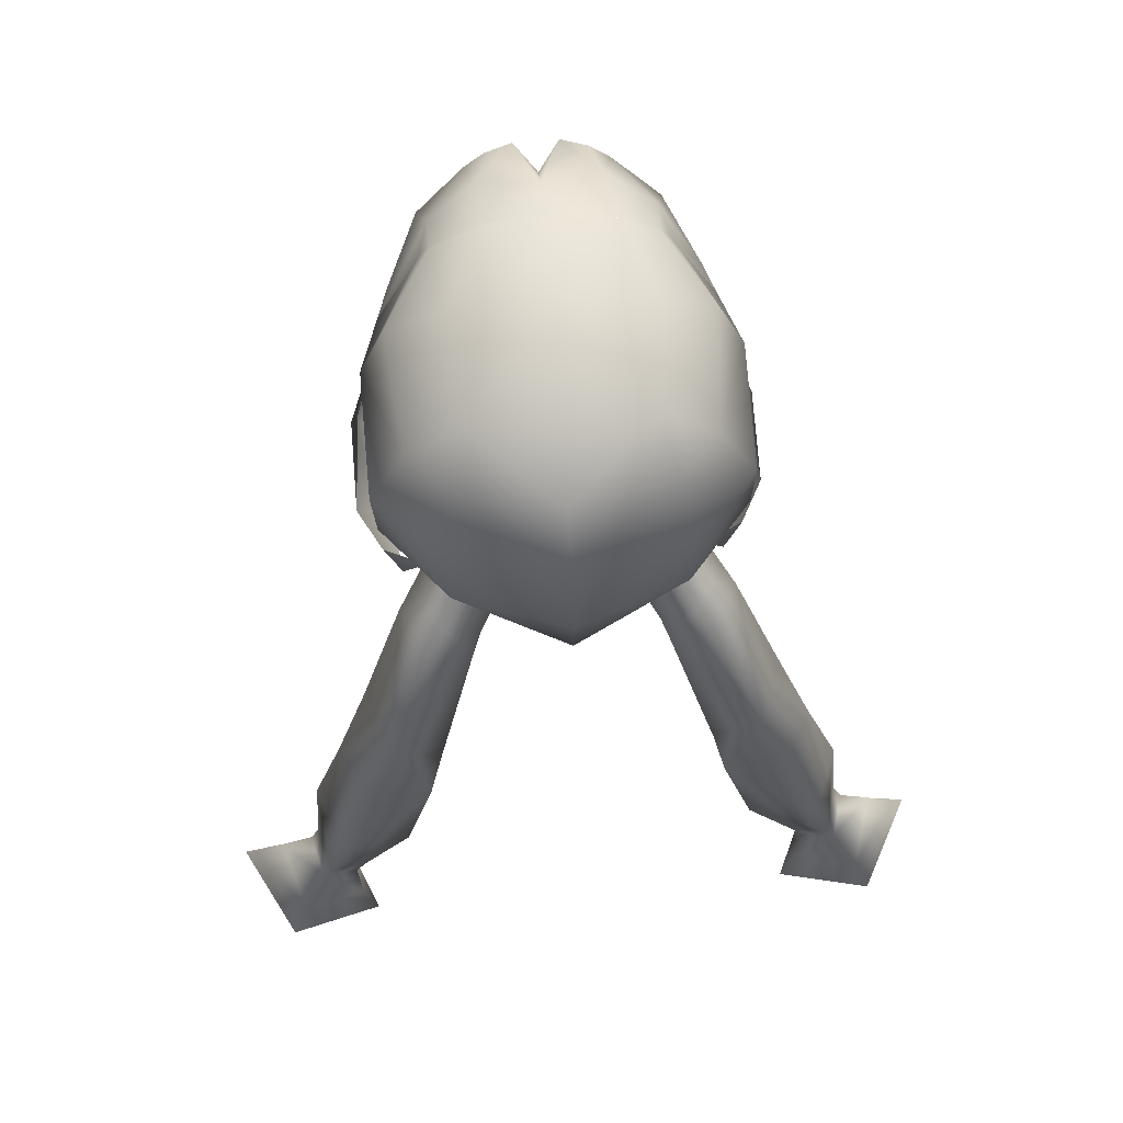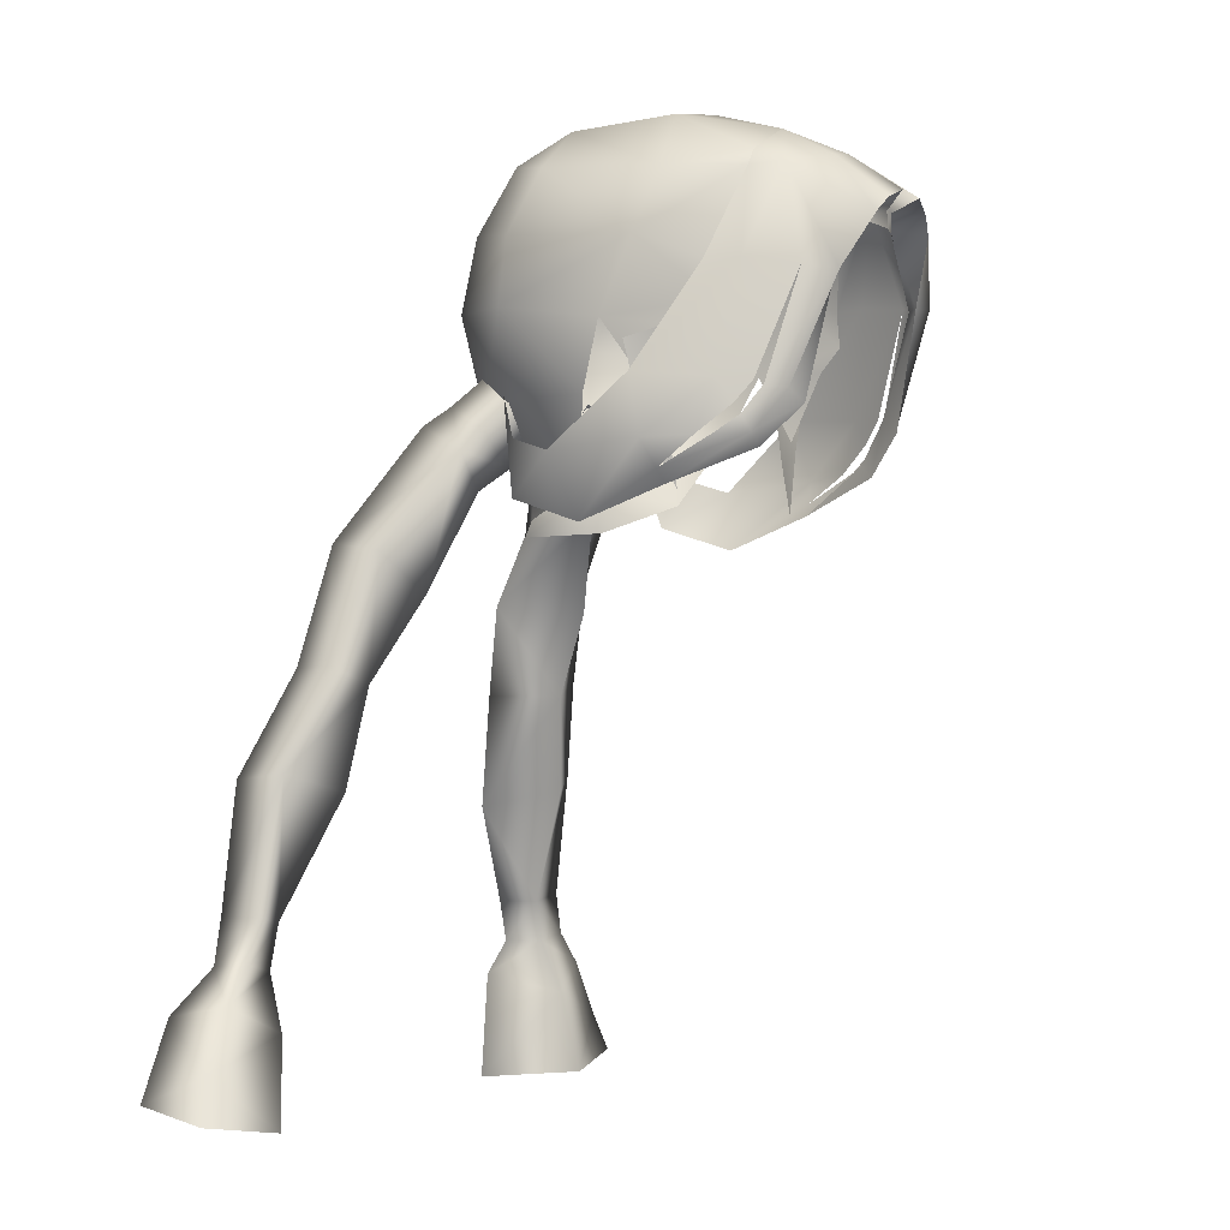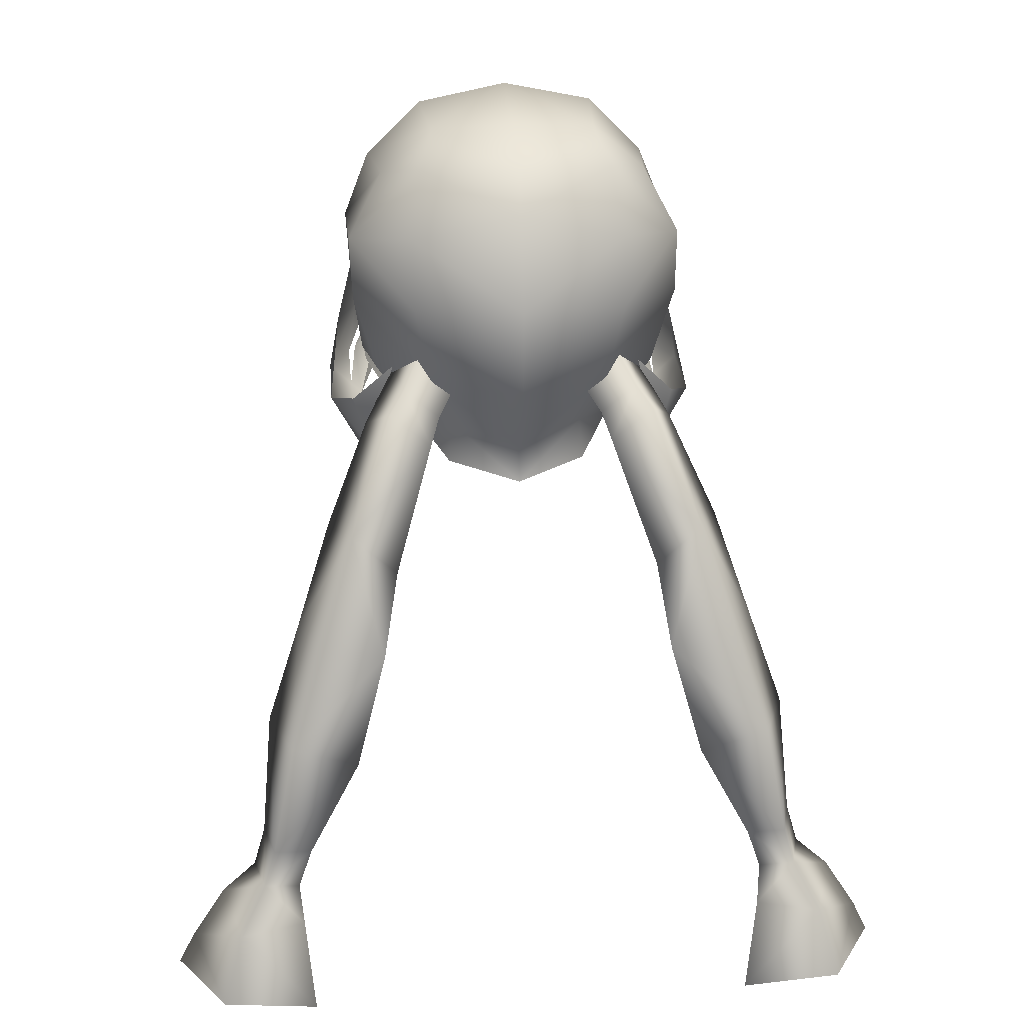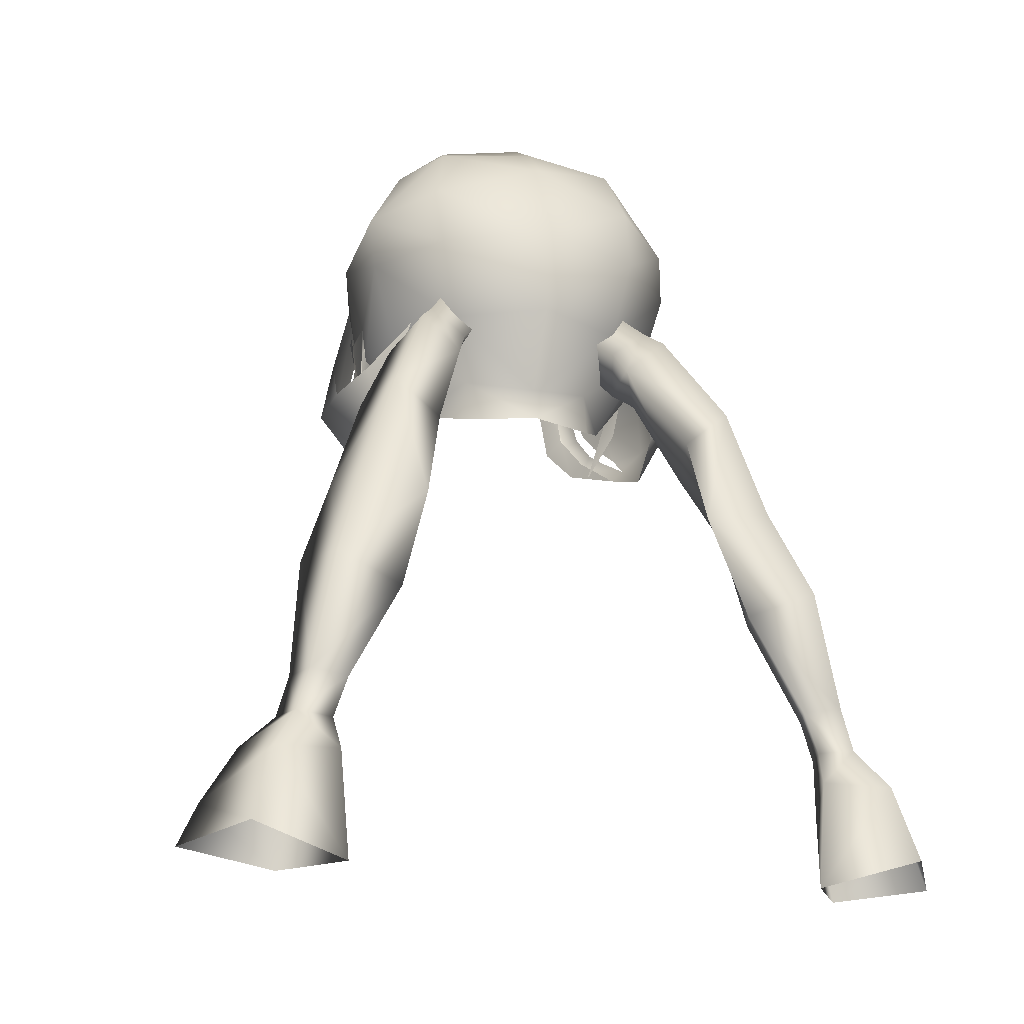
<metadata>
{"format":"obj","ext":"obj","renderer":"f3d","projection":"perspective","resolution":1024,"background":"white","views":[{"elev":74.0,"azim":175.4,"up":"+Y"},{"elev":-3.5,"azim":-64.2,"up":"+Y"},{"elev":23.2,"azim":175.2,"up":"+Y"},{"elev":-20.3,"azim":163.7,"up":"+Y"}]}
</metadata>
<code>
g mesh00
v 9.321 19.79 -16.52
v 14.01 14.95 -17.19
v 12.03 14.73 -16.89
v 12.64 14.71 -15.01
v 8.314 36.28 -8.147
v 6.035 34.57 -8.418
v 10.54 31.57 -11.08
v 8.155 29.68 -9.977
v 9.697 25.5 -12.08
v 14.6 15.06 -14.83
v 14.06 21.41 -13.88
v 12.64 14.71 -15.01
v 14.6 15.06 -14.83
v 14.01 14.95 -17.19
v 14.06 21.41 -13.88
v 12.8 21.16 -17.2
v 12.34 26.33 -12.67
v 11.27 26.24 -15.02
v -4.88 35.79 -10.65
v -9.342 32.12 -14.3
v -7.046 37.65 -10.84
v -12.64 14.71 -15.01
v -14.06 21.41 -13.88
v -14.6 15.06 -14.83
v -14.01 14.95 -17.19
v -9.321 19.79 -16.52
v -12.03 14.73 -16.89
v 9.321 19.79 -16.52
v 12.8 21.16 -17.2
v 7.732 25.51 -15.25
v 9.342 32.12 -14.3
v 12.64 14.71 -15.01
v 10.81 20.57 -12.64
v 9.697 25.5 -12.08
v 7.732 25.51 -15.25
v 6.943 30.08 -14.4
v 9.342 32.12 -14.3
v 4.88 35.79 -10.65
v 7.046 37.65 -10.84
v -14.01 14.95 -17.19
v -12.8 21.16 -17.2
v -9.321 19.79 -16.52
v -7.732 25.51 -15.25
v -9.697 25.5 -12.08
v -6.943 30.08 -14.4
v -8.155 29.68 -9.977
v -9.342 32.12 -14.3
v -11.27 26.24 -15.02
v -12.34 26.33 -12.67
v -12.8 21.16 -17.2
v -14.06 21.41 -13.88
v -14.01 14.95 -17.19
v -14.6 15.06 -14.83
v 7.046 37.65 -10.84
v 8.314 36.28 -8.147
v 9.342 32.12 -14.3
v 10.54 31.57 -11.08
v 12.34 26.33 -12.67
v 14.06 21.41 -13.88
v 10.81 20.57 -12.64
v 12.64 14.71 -15.01
v -12.64 14.71 -15.01
v -10.81 20.57 -12.64
v -14.06 21.41 -13.88
v -9.697 25.5 -12.08
v -12.34 26.33 -12.67
v -10.54 31.57 -11.08
v -9.342 32.12 -14.3
v -8.314 36.28 -8.147
v -7.046 37.65 -10.84
f 1 2 3
f 3 4 1
f 5 6 7
f 7 6 8
f 7 8 9
f 10 11 12
f 13 14 15
f 15 14 16
f 15 16 17
f 17 16 18
f 19 20 21
f 22 23 24
f 25 26 27
f 2 28 29
f 29 28 30
f 29 30 18
f 18 30 31
f 18 31 17
f 32 33 1
f 1 33 34
f 1 34 35
f 35 34 36
f 35 36 37
f 37 36 38
f 37 38 39
f 40 41 42
f 42 41 43
f 42 43 44
f 44 43 45
f 44 45 46
f 47 48 49
f 49 48 50
f 49 50 51
f 51 50 52
f 51 52 53
f 54 55 56
f 56 55 57
f 56 57 58
f 58 57 9
f 58 9 59
f 59 9 60
f 59 60 61
f 62 63 64
f 64 63 65
f 64 65 66
f 66 65 67
f 66 67 68
f 68 67 69
f 68 69 70
v -9.697 25.5 -12.08
v -10.81 20.57 -12.64
v -9.321 19.79 -16.52
v -12.64 14.71 -15.01
v -12.03 14.73 -16.89
f 71 72 73
f 73 72 74
f 73 74 75
v 13.69 9.862 -14.11
v 17.02 11.26 -14.84
v 13.27 12.57 -15.03
v 13.27 12.57 -15.03
v 12.52 10.81 -17.9
v 13.69 9.862 -14.11
v 13.27 12.57 -15.03
v 12.75 12.59 -16.91
v 12.52 10.81 -17.9
v 14.63 12.8 -17.12
v 15.91 10.6 -18.64
v 15.91 10.6 -18.64
v 14.63 12.8 -17.12
v 17.02 11.26 -14.84
v 15.22 12.93 -14.87
v 13.27 12.57 -15.03
v -17.02 11.26 -14.84
v -14.63 12.8 -17.12
v -15.91 10.6 -18.64
v -14.63 12.8 -17.12
v -12.52 10.81 -17.9
v -15.91 10.6 -18.64
v -14.63 12.8 -17.12
v -12.75 12.59 -16.91
v -12.52 10.81 -17.9
v -13.27 12.57 -15.03
v -13.69 9.862 -14.11
v -13.69 9.862 -14.11
v -13.27 12.57 -15.03
v -17.02 11.26 -14.84
v -15.22 12.93 -14.87
v -14.63 12.8 -17.12
f 76 77 78
f 79 80 81
f 82 83 84
f 84 83 85
f 84 85 86
f 87 88 89
f 89 88 90
f 89 90 91
f 92 93 94
f 95 96 97
f 98 99 100
f 100 99 101
f 100 101 102
f 103 104 105
f 105 104 106
f 105 106 107
v 15.91 10.6 -18.64
v 16.99 6.757 -19.36
v 12.05 5.366 -17.99
v 14.7 5.602 -13.46
v 13.69 9.862 -14.11
v 12.52 10.81 -17.9
v 15.87 10.54 -18.59
v 16.97 11.19 -14.87
v 12.57 10.75 -17.87
v 13.7 9.824 -14.16
v 17.02 11.26 -14.84
v 13.69 9.862 -14.11
v 18.8 8.388 -14.69
v 19.73 6.342 -14.25
v 15.91 10.6 -18.64
v -13.7 9.824 -14.16
v -16.97 11.19 -14.87
v -12.57 10.75 -17.87
v -15.87 10.54 -18.59
v -19.73 6.342 -14.25
v -14.7 5.602 -13.46
v -18.8 8.388 -14.69
v -13.69 9.862 -14.11
v -17.02 11.26 -14.84
v -12.05 5.366 -17.99
v -16.99 6.757 -19.36
v -15.91 10.6 -18.64
v -12.52 10.81 -17.9
v -13.69 9.862 -14.11
v -15.91 10.6 -18.64
f 108 109 110
f 111 112 110
f 110 112 113
f 110 113 108
f 114 115 116
f 116 115 117
f 118 119 120
f 120 119 111
f 120 111 121
f 121 109 120
f 120 109 122
f 120 122 118
f 123 124 125
f 125 124 126
f 127 128 129
f 129 128 130
f 129 130 131
f 132 133 134
f 134 135 132
f 132 135 136
f 132 136 128
f 131 137 129
f 129 137 133
f 129 133 127
v 9.697 25.5 -12.08
v 8.155 29.68 -9.977
v 6.943 30.08 -14.4
v 6.035 34.57 -8.418
v 4.88 35.79 -10.65
v -6.035 34.57 -8.418
v -8.314 36.28 -8.147
v -8.155 29.68 -9.977
v -10.54 31.57 -11.08
v -9.697 25.5 -12.08
v -12.8 21.16 -17.2
v -11.27 26.24 -15.02
v -7.732 25.51 -15.25
v -9.342 32.12 -14.3
v -6.943 30.08 -14.4
v -4.88 35.79 -10.65
v -8.155 29.68 -9.977
v -6.035 34.57 -8.418
f 138 139 140
f 140 139 141
f 140 141 142
f 143 144 145
f 145 144 146
f 145 146 147
f 148 149 150
f 150 149 151
f 150 151 152
f 152 151 153
f 152 153 154
f 154 153 155
v -3.04 49.45 8.304
v -2.467 47.44 10.68
v -1.106 48 10.85
v -6.966 35.81 6.22
v -7.433 36.47 5.53
v -6.527 38.51 6.987
v -1.106 48 10.85
v -1.301 47.68 9.395
v -0.3203 47.25 9.776
v -10.12 36.13 1.802
v -9.603 39.18 1.022
v -10.14 35.78 -2.749
v 0 48.16 9.171
v -0.3203 47.25 9.776
v 0 46.48 9.69
v -5.315 43.63 9.145
v -6.265 43.65 8.452
v -3.527 47.21 8.491
v -8.935 45.88 -5.439
v -5.665 46.63 -8.742
v -5.605 43.01 -9.594
v -8.095 33.92 -5.546
v -8.915 36.56 -5.088
v -6.754 38.98 -6.73
v 7.815 36.38 6.179
v 8.046 37.17 5.74
v 7.517 38.5 6.645
v 8.922 45.88 -5.439
v 5.651 46.63 -8.742
v 5.025 49.95 -6.964
v 8.784 42.68 -5.913
v 8.164 41.28 -0.2015
v 8.274 38.5 -1.88
v -5.425 34.72 -3.419
v -3.557 35.61 -6.862
v -3.721 33.35 -6.805
v -7.539 44.24 5.579
v -5.818 48.74 5.178
v -8.115 44.24 4.017
v 10.14 35.78 -2.749
v 8.566 32.68 -1.939
v 8.095 33.92 -5.546
v -8.798 42.68 -5.913
v -4.745 38.69 -8.831
v 7.674 48.74 1.647
v 5.257 49.59 5.247
v 5.818 48.74 5.178
v -8.249 37.63 5.481
v -7.795 38.67 6.261
v -8.537 38.84 4.807
v -6.572 43.87 8.039
v -4.625 46.33 8.404
v -2.311 46.67 9.035
v -3.527 47.21 8.491
v -8.566 32.68 -1.939
v -8.339 34.21 2.24
v -8.942 34.86 2.092
v -7.815 36.38 6.179
v -3.463 46.6 10.45
v -8.339 34.21 2.24
v -2.467 47.44 10.68
v -5.344 48.89 6.804
v -5.257 49.59 5.247
v -2.71 51 5.571
v -5.315 43.63 9.145
v -3.463 46.6 10.45
v -8.999 36.25 3.933
v 0 50.12 7.821
v -5.907 37.79 7.935
v 8.537 38.84 4.807
v 6.572 43.87 8.039
v 7.795 38.67 6.261
v 5.818 48.74 5.178
v 5.344 48.89 6.804
v 8.115 44.24 4.017
v 7.539 44.24 5.579
v 9.603 39.18 1.022
v 3.527 47.21 8.491
v 2.311 46.67 9.035
v 4.625 46.33 8.404
v 8.339 34.21 2.24
v 6.966 35.81 6.22
v 7.433 36.47 5.53
v 6.527 38.51 6.987
v 6.989 38.33 7.597
v 5.953 43.63 9.613
v 2.467 47.44 10.68
v 1.106 48 10.85
v 1.301 47.68 9.395
v 0.3203 47.25 9.776
v 1.106 48 10.85
v 2.467 47.44 10.68
v 3.04 49.45 8.304
v 3.463 46.6 10.45
v 3.463 46.6 10.45
v 5.315 43.63 9.145
v 8.942 34.86 2.092
v 10.12 36.13 1.802
v 8.999 36.25 3.933
v 8.249 37.63 5.481
v 5.907 37.79 7.935
v 5.315 43.63 9.145
v 6.265 43.65 8.452
v 3.527 47.21 8.491
v 8.915 36.56 -5.088
v 6.754 38.98 -6.73
v -7.594 38.55 -5.582
v 4.766 51.7 1.186
v 2.71 51 5.571
v -0.006622 52.69 1.081
v 0.001806 50.59 6.079
v 5.412 34.72 -3.419
v 7.581 38.55 -5.582
v -7.774 37.88 1.713
v -8.138 41.28 3.147
v -8.875 41.84 -0.7935
v -7.694 42.42 4.337
v -5.038 49.95 -6.964
v -7.099 49.29 -4.569
v -4.379 51.52 -4.373
v 9.012 45.49 0.9465
v 7.085 49.29 -4.569
v 4.366 51.52 -4.373
v -8.354 41.35 2.318
v -8.677 40.82 0.3137
v -7.677 37.42 1.976
v -8.055 36.73 1.097
v -6.675 34.12 2.068
v 6.675 34.12 2.068
v 8.055 36.73 1.097
v 7.677 37.42 1.976
v 8.677 40.82 0.3137
v 8.354 41.35 2.318
v 0 46.48 9.69
v 5.315 43.63 9.145
v 5.907 37.79 7.935
v 6.966 35.81 6.22
v 8.339 34.21 2.24
v 8.627 36.29 4.639
v 5.257 49.59 5.247
v 2.71 51 5.571
v 0.3203 47.25 9.776
v -2.702 51 5.571
v -4.772 51.7 1.186
v -5.257 49.59 5.247
v -7.677 48.74 1.647
v -5.818 48.74 5.178
v -9.016 45.49 0.9465
v -8.115 44.24 4.017
v 8.115 44.24 4.017
v 7.687 42.42 4.337
v 8.126 41.28 3.147
v 7.761 37.88 1.713
v 5.592 43.01 -9.594
v 4.732 38.69 -8.831
v 3.544 35.61 -6.862
v 3.709 33.35 -6.805
v -8.287 38.5 -1.88
v -5.953 43.63 9.613
v -7.517 38.5 6.645
v -6.989 38.33 7.597
v -8.046 37.17 5.74
v -8.627 36.29 4.639
v 0 50.59 6.079
v -5.315 43.63 9.145
v -5.907 37.79 7.935
v -6.966 35.81 6.22
v -0.00602 51.91 -5.238
v -0.006622 50.19 -7.944
v -0.00602 48.14 -9.936
v -0.00602 43.4 -11.63
v -0.00602 38.71 -11.26
v -0.006622 34.83 -8.649
v -0.00602 32.92 -9.127
f 156 157 158
f 159 160 161
f 162 163 164
f 165 166 167
f 168 169 170
f 171 172 173
f 174 175 176
f 177 178 179
f 180 181 182
f 183 184 185
f 186 187 188
f 189 190 191
f 192 193 194
f 195 196 197
f 198 176 199
f 200 201 202
f 203 204 205
f 204 206 205
f 205 206 192
f 205 192 166
f 166 192 194
f 207 208 209
f 210 211 212
f 212 211 213
f 157 156 214
f 160 159 215
f 163 162 216
f 193 217 218
f 218 217 219
f 220 209 221
f 166 165 205
f 205 165 222
f 205 222 203
f 169 168 158
f 158 168 223
f 158 223 156
f 172 171 161
f 161 171 224
f 161 224 159
f 225 226 227
f 228 229 230
f 230 229 231
f 230 231 232
f 233 234 235
f 236 237 238
f 238 237 239
f 180 182 240
f 240 182 226
f 240 226 241
f 242 243 244
f 244 243 245
f 246 247 248
f 248 247 249
f 248 249 229
f 250 233 251
f 252 253 254
f 254 253 225
f 254 225 255
f 255 225 227
f 237 256 239
f 239 256 257
f 239 257 258
f 258 257 259
f 195 197 260
f 260 197 261
f 190 262 199
f 199 262 198
f 201 263 264
f 264 263 265
f 264 265 266
f 267 268 188
f 188 268 186
f 269 270 271
f 271 270 272
f 175 174 273
f 273 174 274
f 273 274 275
f 202 276 200
f 200 276 277
f 200 277 278
f 279 280 281
f 281 280 282
f 281 282 283
f 284 285 286
f 286 285 287
f 286 287 288
f 289 164 208
f 208 164 163
f 208 163 209
f 209 163 216
f 209 216 221
f 178 177 167
f 167 177 210
f 167 210 165
f 165 210 212
f 165 212 222
f 241 290 240
f 240 290 291
f 240 291 180
f 180 291 292
f 180 292 293
f 181 180 294
f 294 180 293
f 294 293 252
f 252 293 196
f 252 196 253
f 228 295 229
f 229 295 296
f 229 296 248
f 248 296 223
f 248 223 246
f 246 223 168
f 246 168 297
f 297 168 170
f 250 242 233
f 233 242 244
f 233 244 234
f 234 244 245
f 234 245 289
f 298 299 300
f 300 299 301
f 300 301 302
f 302 301 303
f 302 303 304
f 202 305 276
f 276 305 306
f 276 306 187
f 187 306 307
f 187 307 308
f 184 183 309
f 309 183 186
f 309 186 310
f 310 186 268
f 310 268 311
f 311 268 267
f 311 267 312
f 187 186 276
f 276 186 183
f 276 183 277
f 277 183 185
f 277 185 278
f 190 189 262
f 262 189 313
f 262 313 198
f 198 313 271
f 198 271 303
f 303 271 272
f 303 272 304
f 193 192 217
f 217 192 206
f 217 206 314
f 314 206 315
f 314 315 316
f 316 315 317
f 316 317 213
f 213 317 318
f 213 318 212
f 196 195 253
f 253 195 232
f 253 232 225
f 225 232 231
f 225 231 226
f 226 231 229
f 226 229 241
f 241 229 249
f 241 249 290
f 296 319 223
f 223 319 219
f 223 219 156
f 156 219 217
f 156 217 214
f 214 217 314
f 214 314 320
f 320 314 316
f 320 316 321
f 321 316 213
f 321 213 322
f 322 213 211
f 176 198 174
f 174 198 303
f 174 303 274
f 274 303 301
f 274 301 275
f 275 301 299
f 275 299 265
f 265 299 298
f 265 298 266
f 323 278 324
f 324 278 185
f 324 185 325
f 325 185 184
f 325 184 326
f 326 184 309
f 326 309 327
f 327 309 310
f 327 310 328
f 328 310 311
f 328 311 329
f 329 311 312
f 201 200 263
f 263 200 278
f 263 278 265
f 265 278 323
f 265 323 275
f 275 323 324
f 275 324 273
f 273 324 325
f 273 325 175
f 175 325 326
f 175 326 176
f 176 326 327
f 176 327 199
f 199 327 328
f 199 328 190
f 190 328 329
f 190 329 191
v 5.124 35.67 -7.239
v 6.035 34.57 -8.418
v 8.314 36.28 -8.147
v 6.241 38.61 -9.776
v 7.046 37.65 -10.84
v 4.88 35.79 -10.65
v -6.241 38.61 -9.776
v -7.046 37.65 -10.84
v -8.314 36.28 -8.147
v -5.367 40.08 -8.359
v -3.622 38.12 -8.772
v -7.66 37.33 -7.425
v 4.387 37.11 -9.807
v 3.622 38.12 -8.772
v 4.485 36.84 -6.364
v 7.66 37.33 -7.425
v 6.66 38.74 -6.219
v 5.367 40.08 -8.359
v -6.66 38.74 -6.219
v -5.124 35.67 -7.239
v -4.485 36.84 -6.364
v -4.88 35.79 -10.65
v -6.035 34.57 -8.418
v -4.387 37.11 -9.807
f 330 331 332
f 333 334 335
f 336 337 338
f 336 339 340
f 341 336 338
f 342 330 343
f 343 330 344
f 345 333 346
f 346 333 347
f 348 349 350
f 351 349 352
f 353 336 340
f 331 330 335
f 335 330 342
f 335 342 333
f 333 342 343
f 333 343 347
f 334 333 332
f 332 333 345
f 332 345 330
f 330 345 346
f 330 346 344
f 337 336 351
f 351 336 353
f 351 353 349
f 349 353 340
f 349 340 350
f 339 336 348
f 348 336 341
f 348 341 349
f 349 341 338
f 349 338 352
v 15.22 12.93 -14.87
v 14.6 15.06 -14.83
v 12.64 14.71 -15.01
v 13.27 12.57 -15.03
v 14.63 12.8 -17.12
v -14.63 12.8 -17.12
v -15.22 12.93 -14.87
v -14.6 15.06 -14.83
v -12.64 14.71 -15.01
v 12.75 12.59 -16.91
v 12.03 14.73 -16.89
v 14.01 14.95 -17.19
v -14.01 14.95 -17.19
v -12.03 14.73 -16.89
v -12.75 12.59 -16.91
v -13.27 12.57 -15.03
f 354 355 356
f 356 357 354
f 355 354 358
f 359 360 361
f 361 360 362
f 357 356 363
f 363 356 364
f 363 364 358
f 358 364 365
f 358 365 355
f 361 366 359
f 359 366 367
f 359 367 368
f 368 367 362
f 368 362 369
f 369 362 360

</code>
